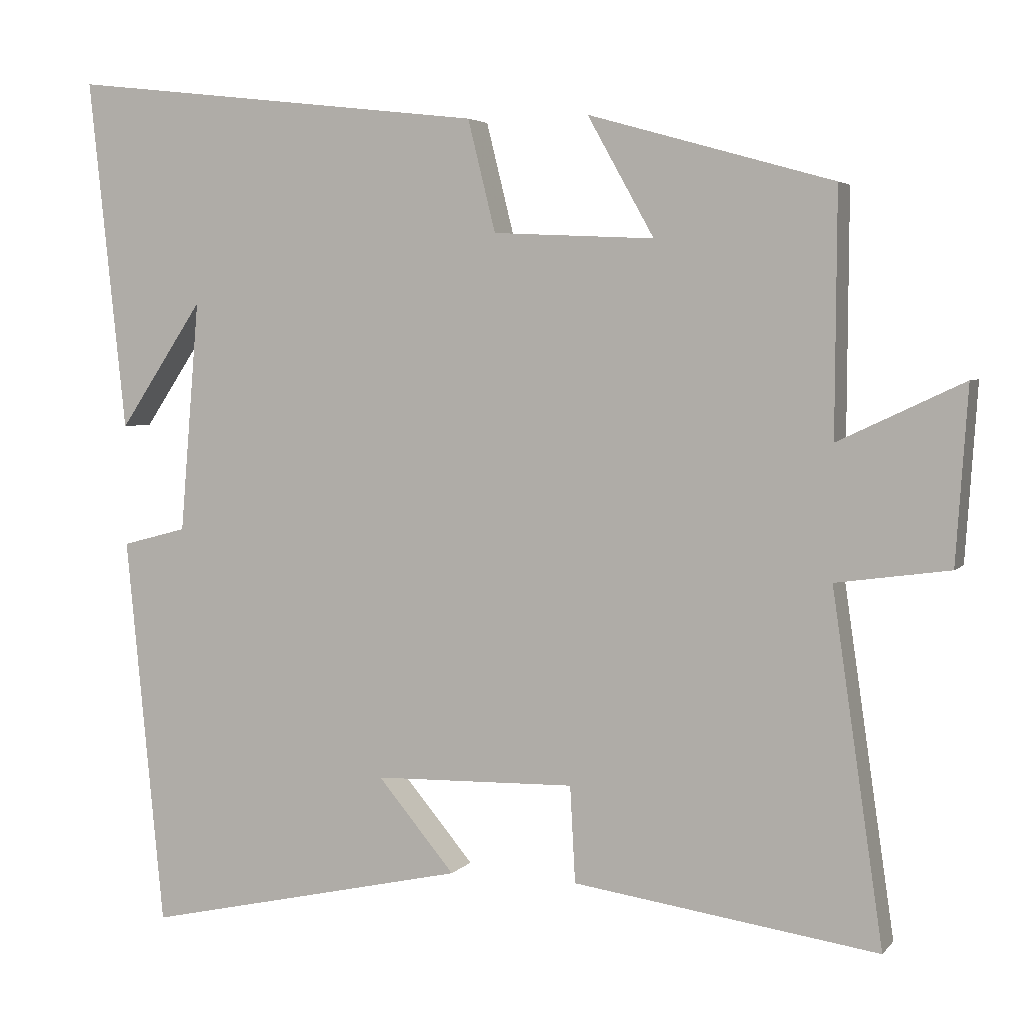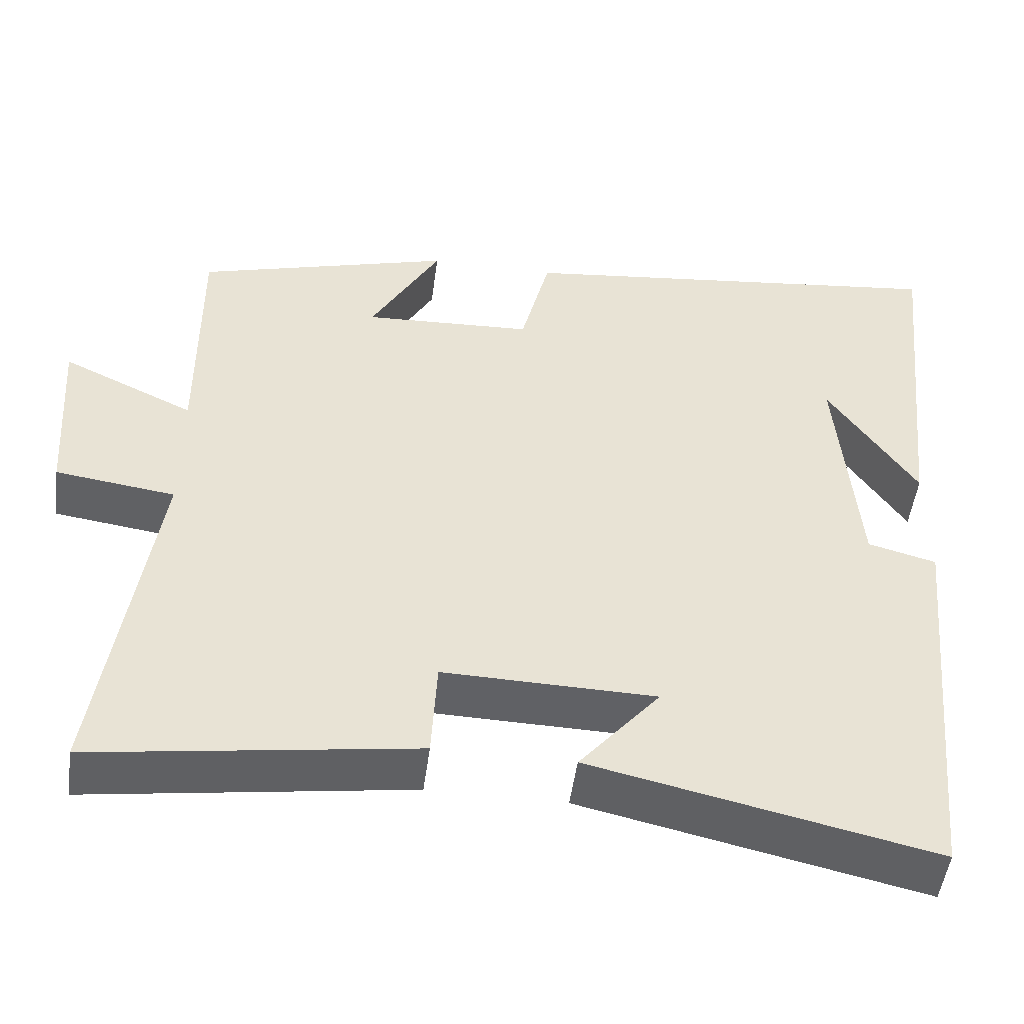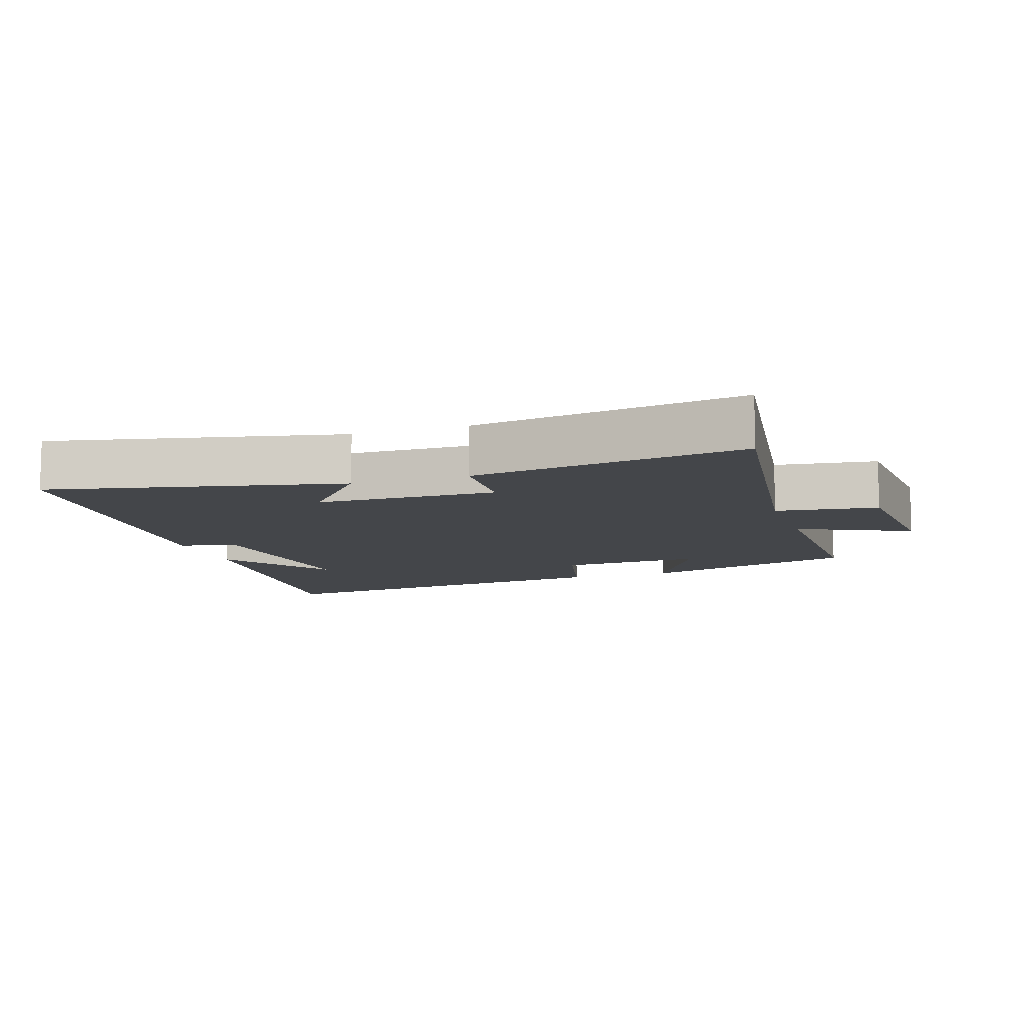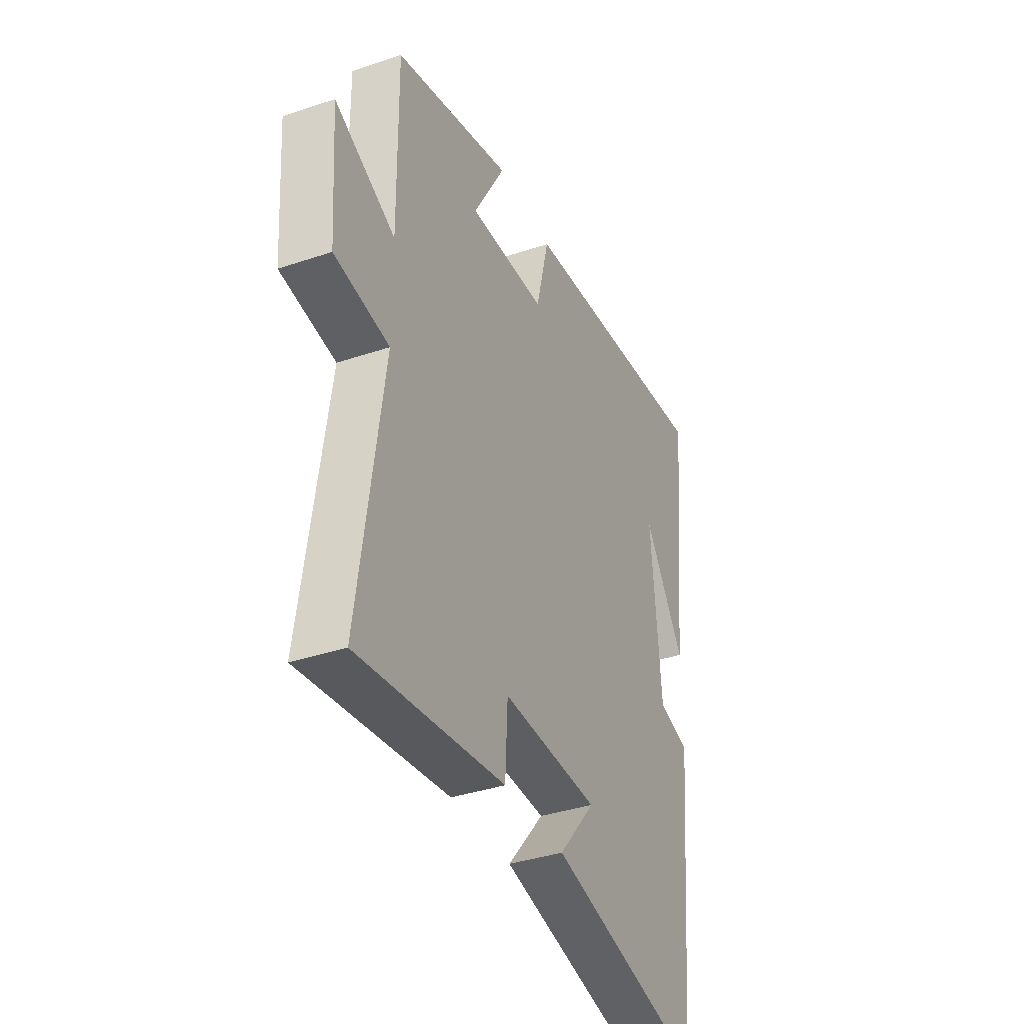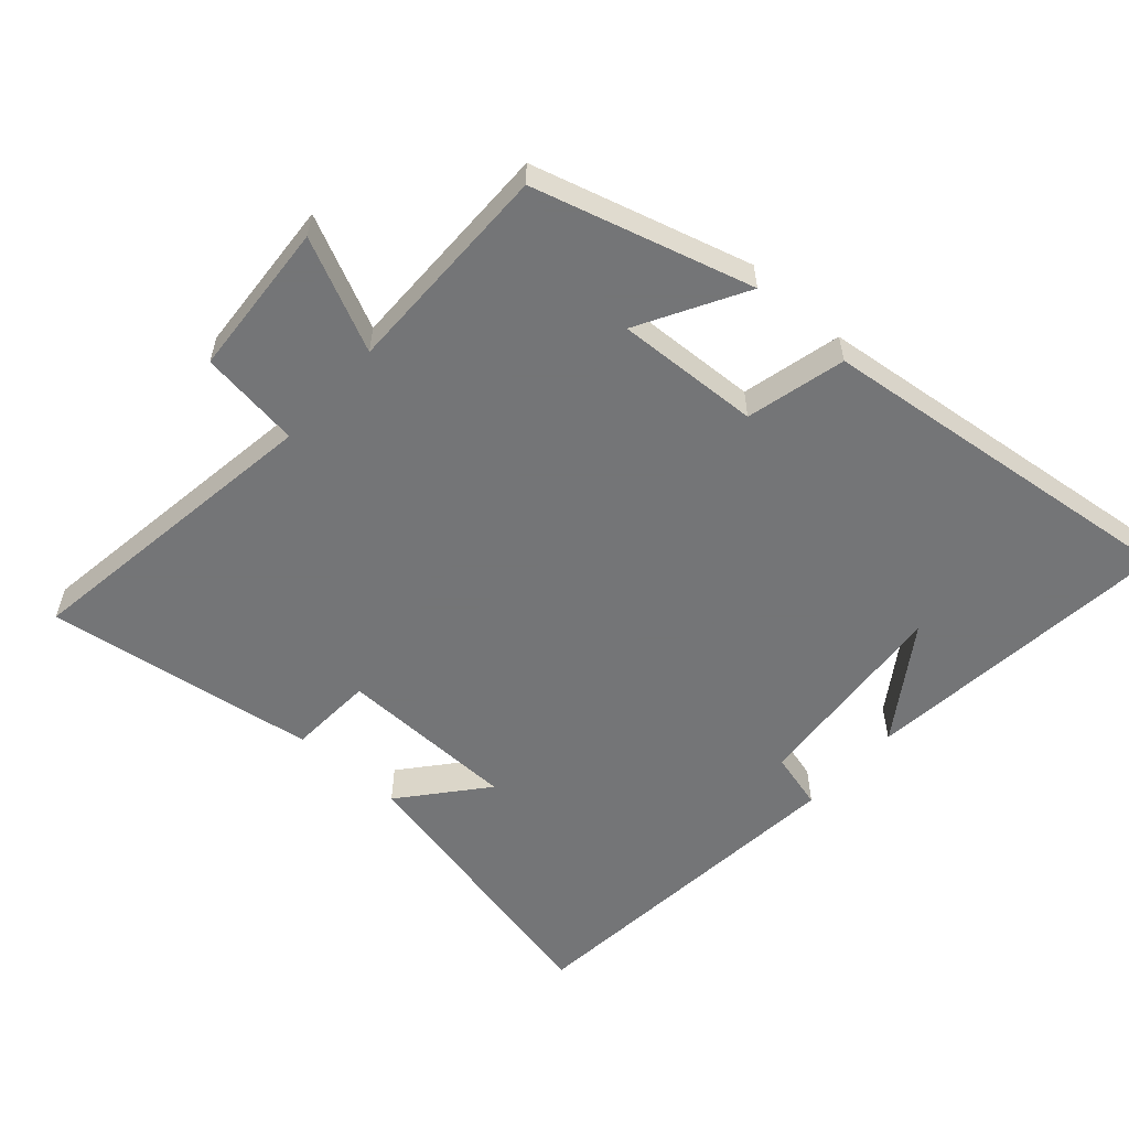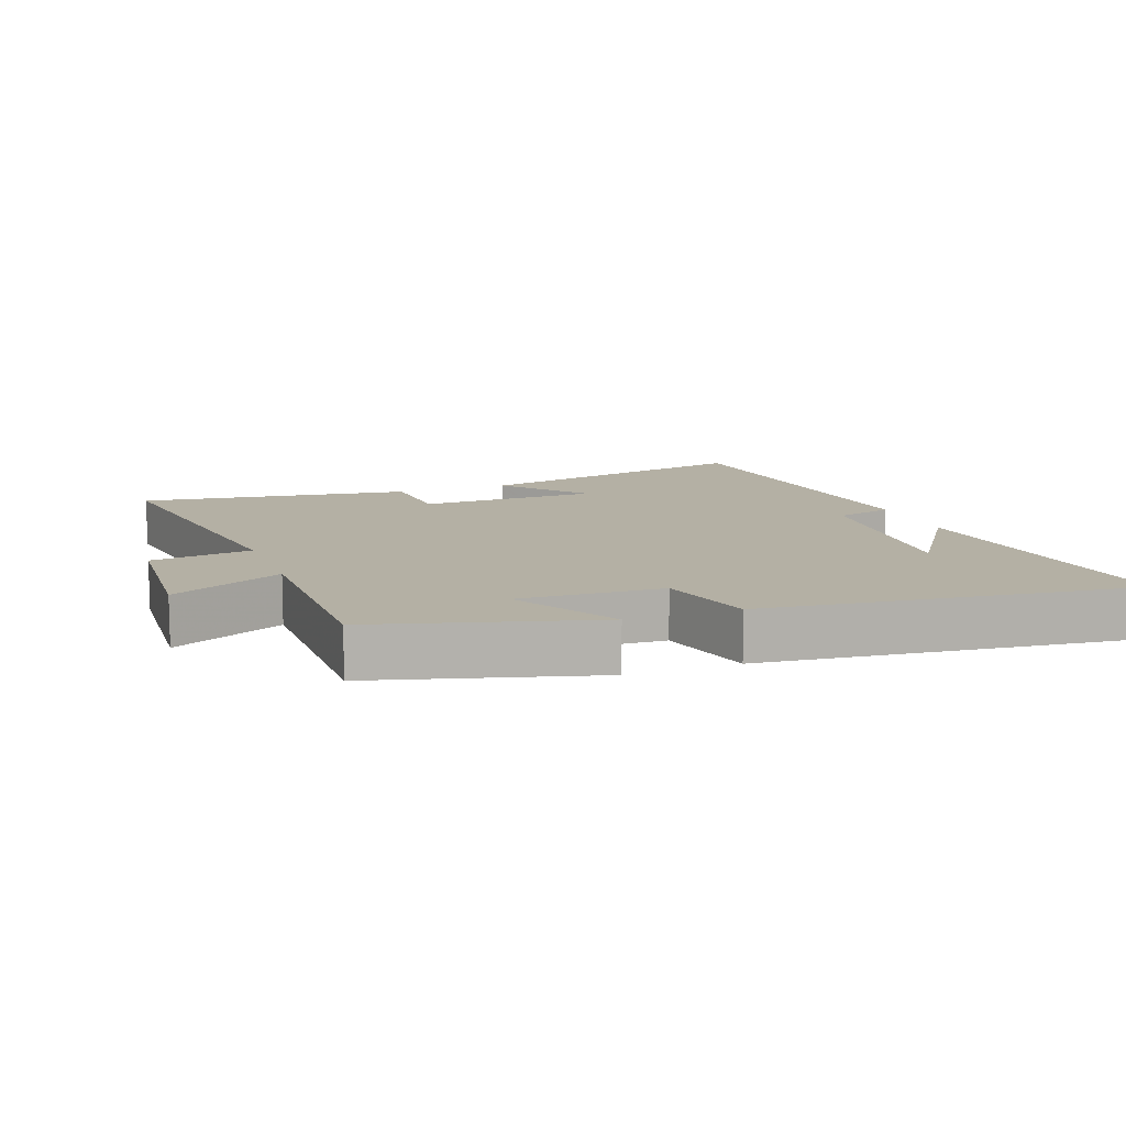
<metadata>
{"format":"obj","ext":"obj","renderer":"f3d","projection":"perspective","resolution":1024,"background":"white","views":[{"elev":4.1,"azim":-159.9,"up":"+Z"},{"elev":-49.9,"azim":-7.6,"up":"+Z"},{"elev":-9.8,"azim":-161.4,"up":"+Y"},{"elev":-37.3,"azim":-66.6,"up":"+Z"},{"elev":-56.4,"azim":-41.6,"up":"+Y"},{"elev":11.4,"azim":-20.5,"up":"+Y"}]}
</metadata>
<code>
v 0.449 0.07 -0.596
v 0.014 0.07 -0.5
v 0.117 0.07 -0.377
v -0.153 0.07 -0.371
v -0.16 0.07 -0.5
v -0.568 0.07 -0.559
v -0.5 0.07 -0.092
v -0.652 0.07 -0.071
v -0.668 0.07 0.163
v -0.5 0.07 0.084
v -0.502 0.07 0.408
v -0.175 0.07 0.5
v -0.264 0.07 0.341
v -0.048 0.07 0.351
v -0.011 0.07 0.5
v 0.55 0.07 0.564
v 0.5 0.07 0.092
v 0.387 0.07 0.261
v 0.413 0.07 -0.049
v 0.5 0.07 -0.072
v 0.449 0 -0.596
v 0.014 0 -0.5
v 0.117 0 -0.377
v -0.153 0 -0.371
v -0.16 0 -0.5
v -0.568 0 -0.559
v -0.5 0 -0.092
v -0.652 0 -0.071
v -0.668 0 0.163
v -0.5 0 0.084
v -0.502 0 0.408
v -0.175 0 0.5
v -0.264 0 0.341
v -0.048 0 0.351
v -0.011 0 0.5
v 0.55 0 0.564
v 0.5 0 0.092
v 0.387 0 0.261
v 0.413 0 -0.049
v 0.5 0 -0.072
f 1 2 3
f 20 1 3
f 19 20 3
f 18 19 3 4
f 16 17 18
f 16 18 4
f 15 16 4
f 14 15 4
f 13 14 4
f 10 11 12 13
f 10 13 4 5
f 7 8 9 10
f 7 10 5
f 5 6 7
f 23 22 21
f 23 21 40
f 23 40 39
f 24 23 39 38
f 38 37 36
f 24 38 36
f 24 36 35
f 24 35 34
f 24 34 33
f 33 32 31 30
f 25 24 33 30
f 30 29 28 27
f 25 30 27
f 27 26 25
f 1 21 22 2
f 2 22 23 3
f 3 23 24 4
f 4 24 25 5
f 5 25 26 6
f 6 26 27 7
f 7 27 28 8
f 8 28 29 9
f 9 29 30 10
f 10 30 31 11
f 11 31 32 12
f 12 32 33 13
f 13 33 34 14
f 14 34 35 15
f 15 35 36 16
f 16 36 37 17
f 17 37 38 18
f 18 38 39 19
f 19 39 40 20
f 20 40 21 1

</code>
